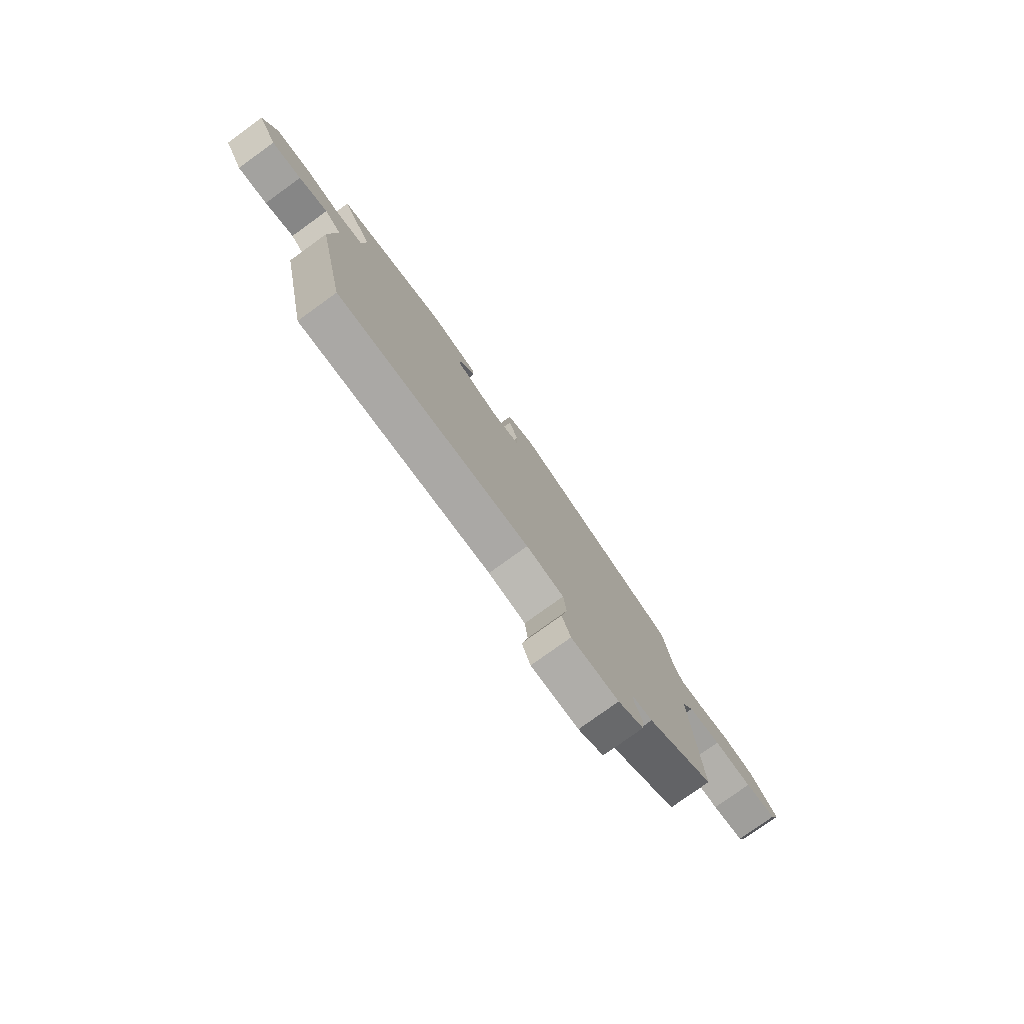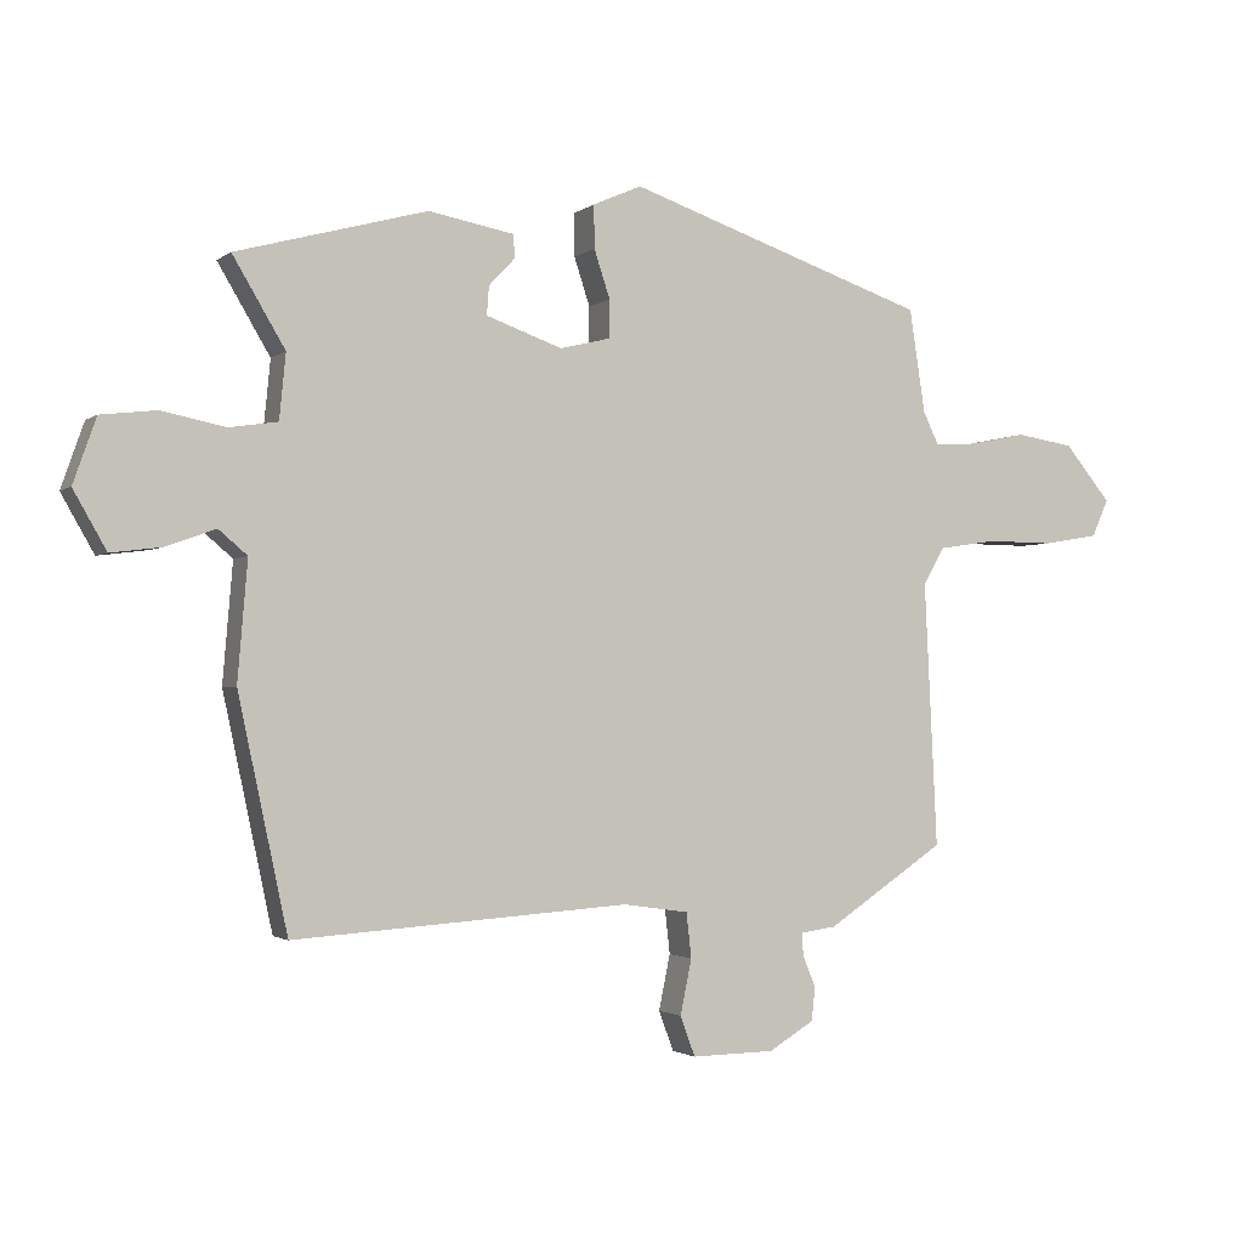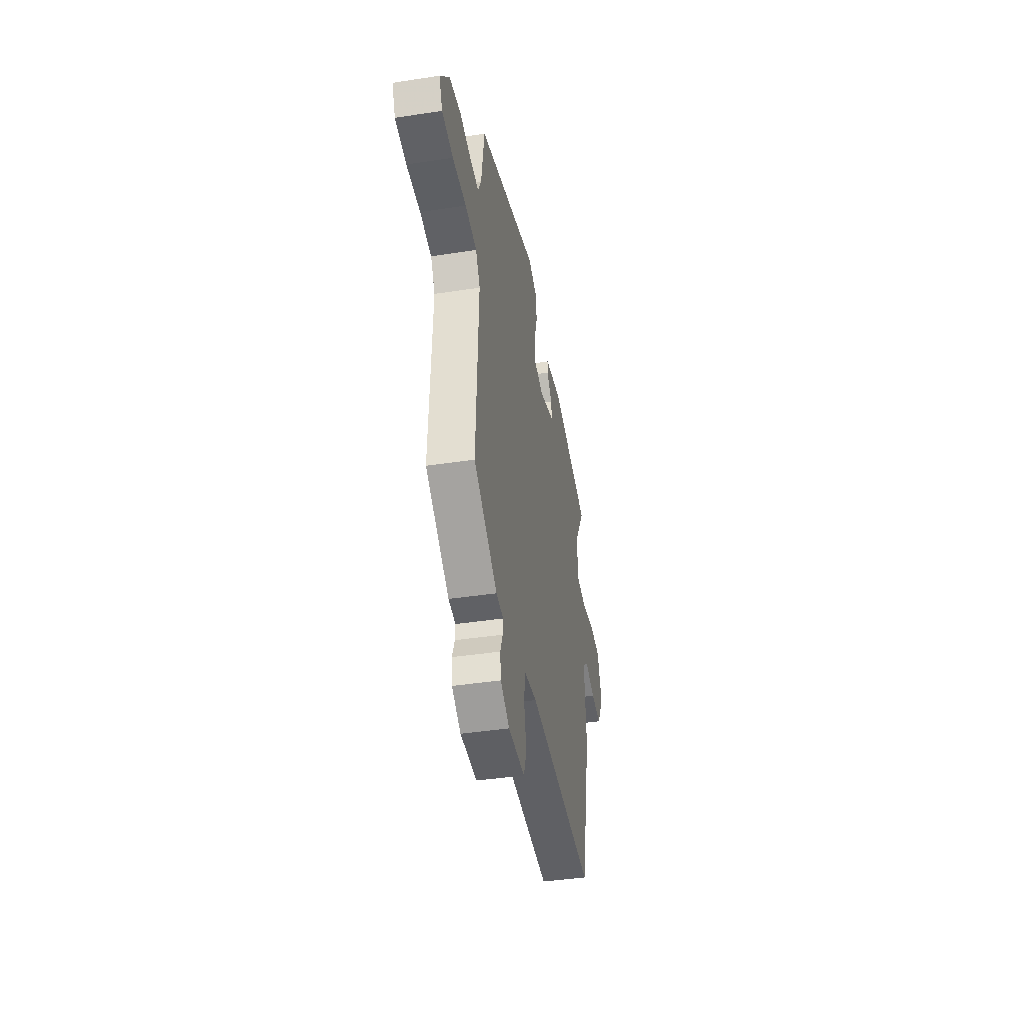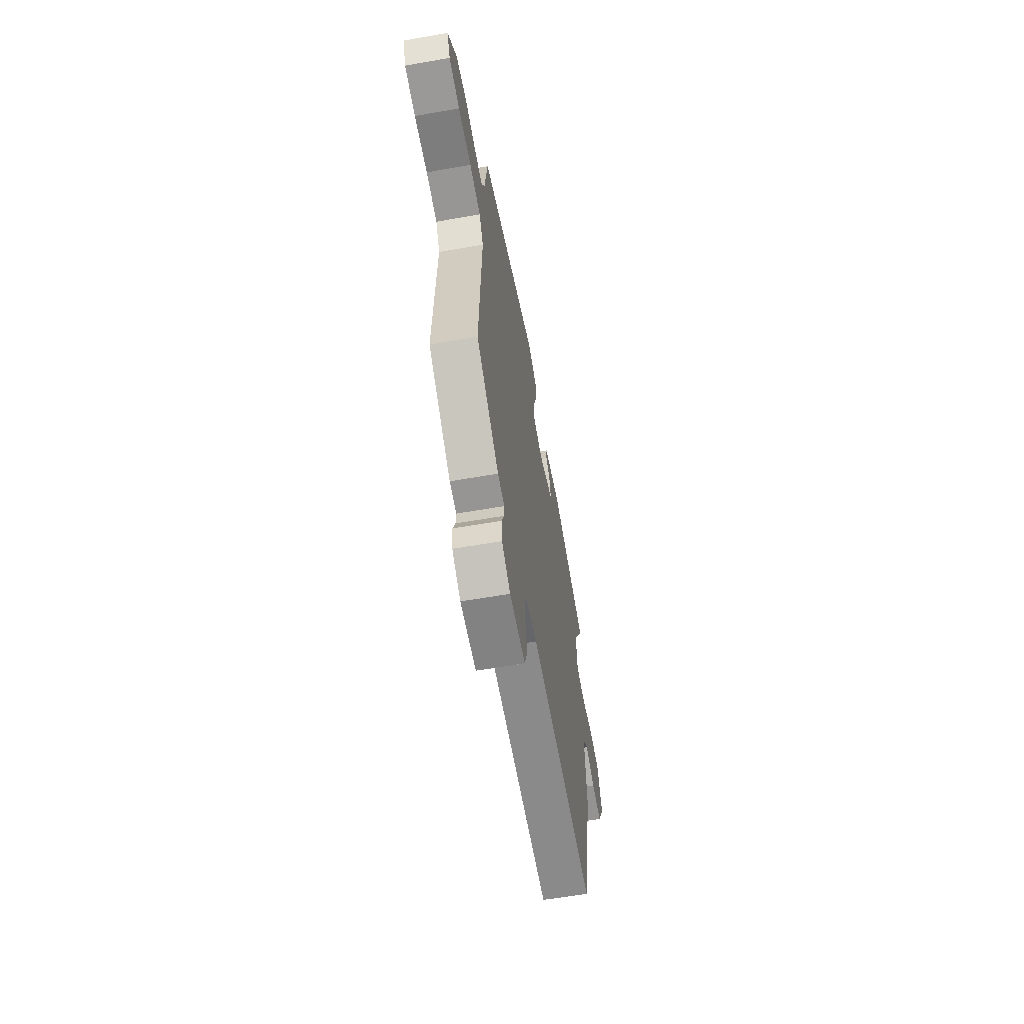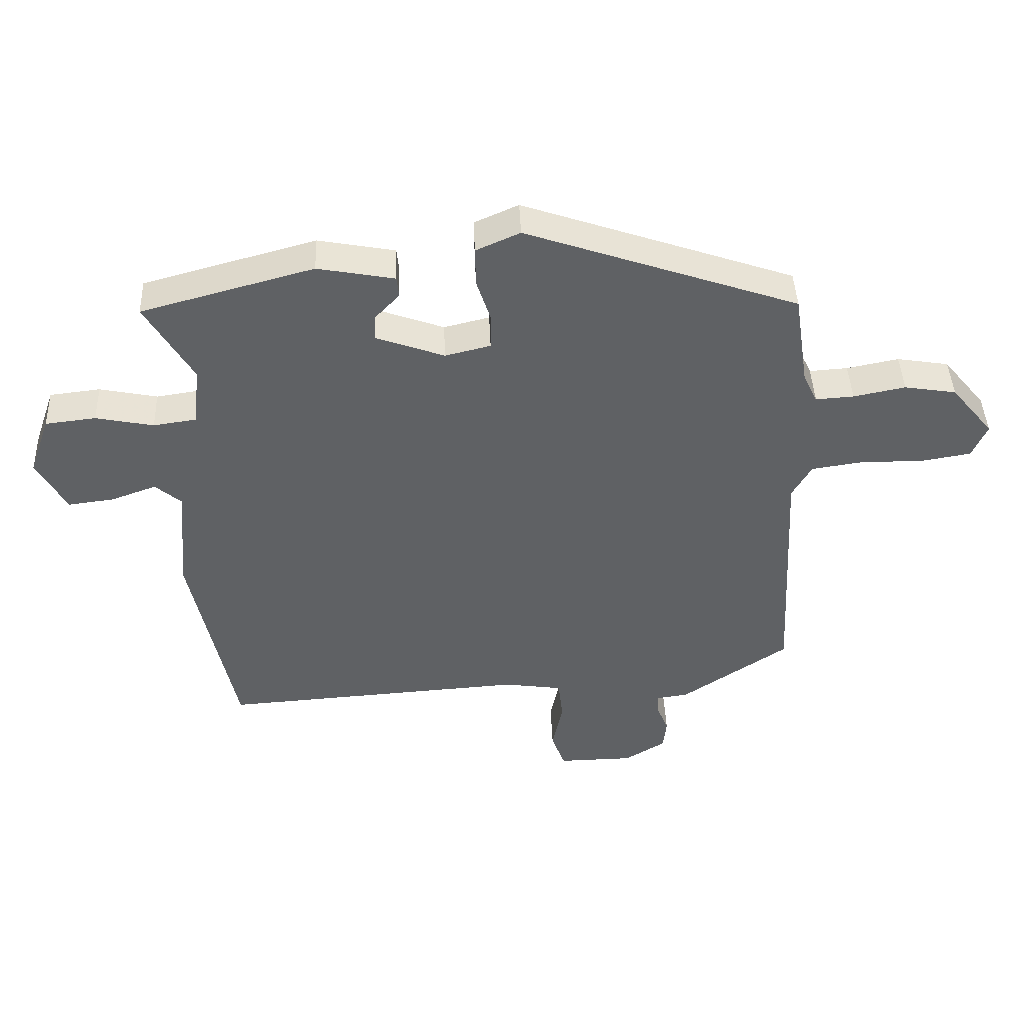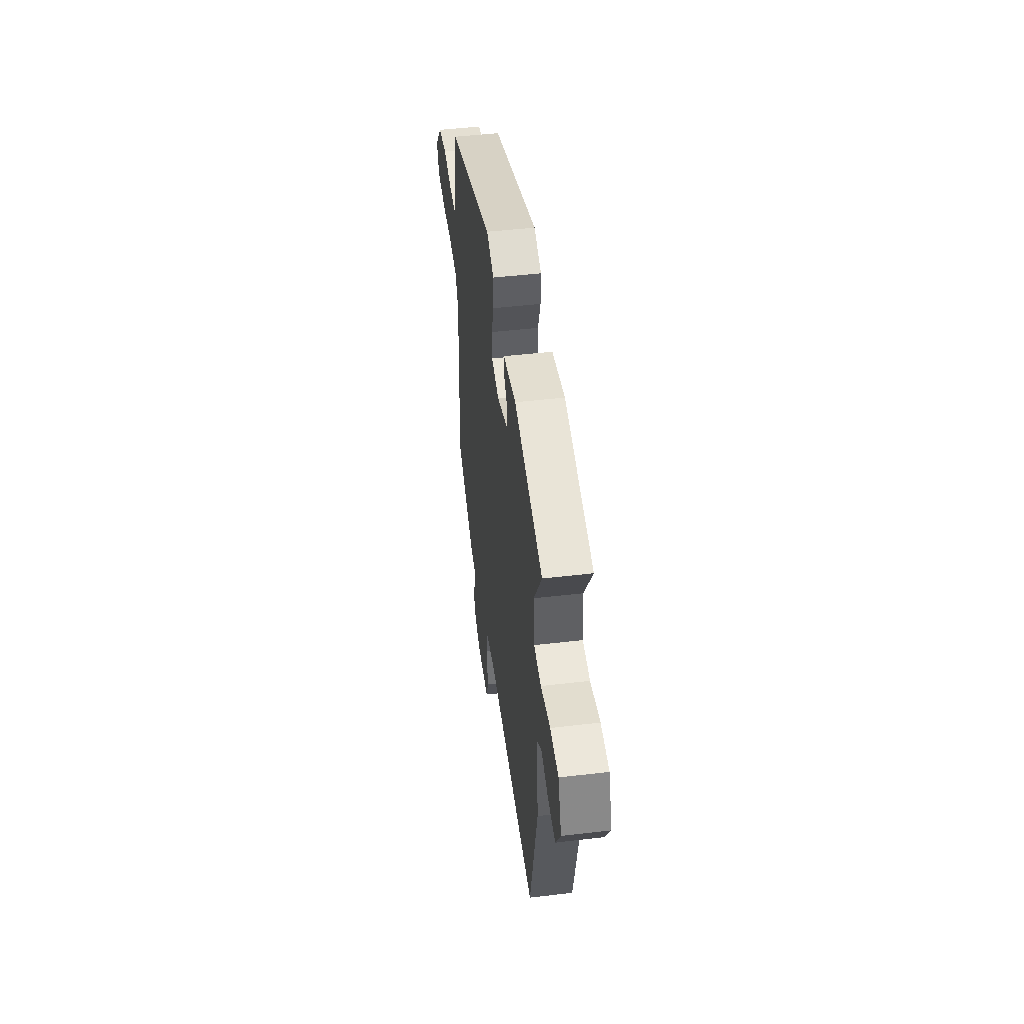
<metadata>
{"format":"obj","ext":"obj","renderer":"f3d","projection":"perspective","resolution":1024,"background":"white","views":[{"elev":-78.1,"azim":-54.2,"up":"+Z"},{"elev":-1.8,"azim":-23.7,"up":"+Z"},{"elev":-41.0,"azim":100.6,"up":"+Z"},{"elev":-59.8,"azim":100.2,"up":"+Z"},{"elev":43.0,"azim":-2.3,"up":"+Z"},{"elev":46.7,"azim":-97.7,"up":"+Z"}]}
</metadata>
<code>
v 0.452 0.07 0.367
v 0.474 0.07 0.223
v 0.496 0.07 0.177
v 0.555 0.07 0.181
v 0.635 0.07 0.197
v 0.715 0.07 0.184
v 0.78 0.07 0.106
v 0.757 0.07 0.054
v 0.679 0.07 0.041
v 0.584 0.07 0.042
v 0.504 0.07 0.03
v 0.474 0.07 -0.022
v 0.492 0.07 -0.391
v 0.327 0.07 -0.501
v 0.277 0.07 -0.508
v 0.279 0.07 -0.539
v 0.297 0.07 -0.583
v 0.292 0.07 -0.63
v 0.229 0.07 -0.668
v 0.113 0.07 -0.67
v 0.092 0.07 -0.614
v 0.108 0.07 -0.537
v 0.101 0.07 -0.474
v 0.01 0.07 -0.461
v -0.459 0.07 -0.493
v -0.528 0.07 -0.17
v -0.514 0.07 -0.004
v -0.554 0.07 0.03
v -0.623 0.07 0.005
v -0.694 0.07 -0.004
v -0.74 0.07 0.077
v -0.708 0.07 0.168
v -0.63 0.07 0.177
v -0.541 0.07 0.159
v -0.474 0.07 0.169
v -0.465 0.07 0.26
v -0.538 0.07 0.383
v -0.272 0.07 0.455
v -0.153 0.07 0.433
v -0.15 0.07 0.401
v -0.187 0.07 0.362
v -0.19 0.07 0.322
v -0.084 0.07 0.284
v -0.014 0.07 0.301
v -0.013 0.07 0.354
v -0.035 0.07 0.421
v -0.036 0.07 0.481
v 0.032 0.07 0.511
v 0.452 0 0.367
v 0.474 0 0.223
v 0.496 0 0.177
v 0.555 0 0.181
v 0.635 0 0.197
v 0.715 0 0.184
v 0.78 0 0.106
v 0.757 0 0.054
v 0.679 0 0.041
v 0.584 0 0.042
v 0.504 0 0.03
v 0.474 0 -0.022
v 0.492 0 -0.391
v 0.327 0 -0.501
v 0.277 0 -0.508
v 0.279 0 -0.539
v 0.297 0 -0.583
v 0.292 0 -0.63
v 0.229 0 -0.668
v 0.113 0 -0.67
v 0.092 0 -0.614
v 0.108 0 -0.537
v 0.101 0 -0.474
v 0.01 0 -0.461
v -0.459 0 -0.493
v -0.528 0 -0.17
v -0.514 0 -0.004
v -0.554 0 0.03
v -0.623 0 0.005
v -0.694 0 -0.004
v -0.74 0 0.077
v -0.708 0 0.168
v -0.63 0 0.177
v -0.541 0 0.159
v -0.474 0 0.169
v -0.465 0 0.26
v -0.538 0 0.383
v -0.272 0 0.455
v -0.153 0 0.433
v -0.15 0 0.401
v -0.187 0 0.362
v -0.19 0 0.322
v -0.084 0 0.284
v -0.014 0 0.301
v -0.013 0 0.354
v -0.035 0 0.421
v -0.036 0 0.481
v 0.032 0 0.511
f 48 1 2
f 47 48 2
f 46 47 2
f 45 46 2
f 44 45 2 3
f 43 44 3
f 39 40 41
f 38 39 41
f 37 38 41
f 36 37 41
f 35 36 41 42
f 32 33 34
f 31 32 34
f 30 31 34
f 29 30 34
f 28 29 34
f 27 28 34 35
f 35 42 43
f 27 35 43
f 26 27 43
f 25 26 43
f 24 25 43
f 20 21 22
f 19 20 22
f 18 19 22
f 17 18 22
f 16 17 22
f 15 16 22 23
f 14 15 23
f 13 14 23
f 12 13 23
f 24 43 3
f 23 24 3
f 12 23 3
f 11 12 3
f 8 9 10
f 7 8 10
f 6 7 10
f 5 6 10
f 4 5 10
f 3 4 10 11
f 50 49 96
f 50 96 95
f 50 95 94
f 50 94 93
f 51 50 93 92
f 51 92 91
f 89 88 87
f 89 87 86
f 89 86 85
f 89 85 84
f 90 89 84 83
f 82 81 80
f 82 80 79
f 82 79 78
f 82 78 77
f 82 77 76
f 83 82 76 75
f 91 90 83
f 91 83 75
f 91 75 74
f 91 74 73
f 91 73 72
f 70 69 68
f 70 68 67
f 70 67 66
f 70 66 65
f 70 65 64
f 71 70 64 63
f 71 63 62
f 71 62 61
f 71 61 60
f 51 91 72
f 51 72 71
f 51 71 60
f 51 60 59
f 58 57 56
f 58 56 55
f 58 55 54
f 58 54 53
f 58 53 52
f 59 58 52 51
f 1 49 50 2
f 2 50 51 3
f 3 51 52 4
f 4 52 53 5
f 5 53 54 6
f 6 54 55 7
f 7 55 56 8
f 8 56 57 9
f 9 57 58 10
f 10 58 59 11
f 11 59 60 12
f 12 60 61 13
f 13 61 62 14
f 14 62 63 15
f 15 63 64 16
f 16 64 65 17
f 17 65 66 18
f 18 66 67 19
f 19 67 68 20
f 20 68 69 21
f 21 69 70 22
f 22 70 71 23
f 23 71 72 24
f 24 72 73 25
f 25 73 74 26
f 26 74 75 27
f 27 75 76 28
f 28 76 77 29
f 29 77 78 30
f 30 78 79 31
f 31 79 80 32
f 32 80 81 33
f 33 81 82 34
f 34 82 83 35
f 35 83 84 36
f 36 84 85 37
f 37 85 86 38
f 38 86 87 39
f 39 87 88 40
f 40 88 89 41
f 41 89 90 42
f 42 90 91 43
f 43 91 92 44
f 44 92 93 45
f 45 93 94 46
f 46 94 95 47
f 47 95 96 48
f 48 96 49 1

</code>
